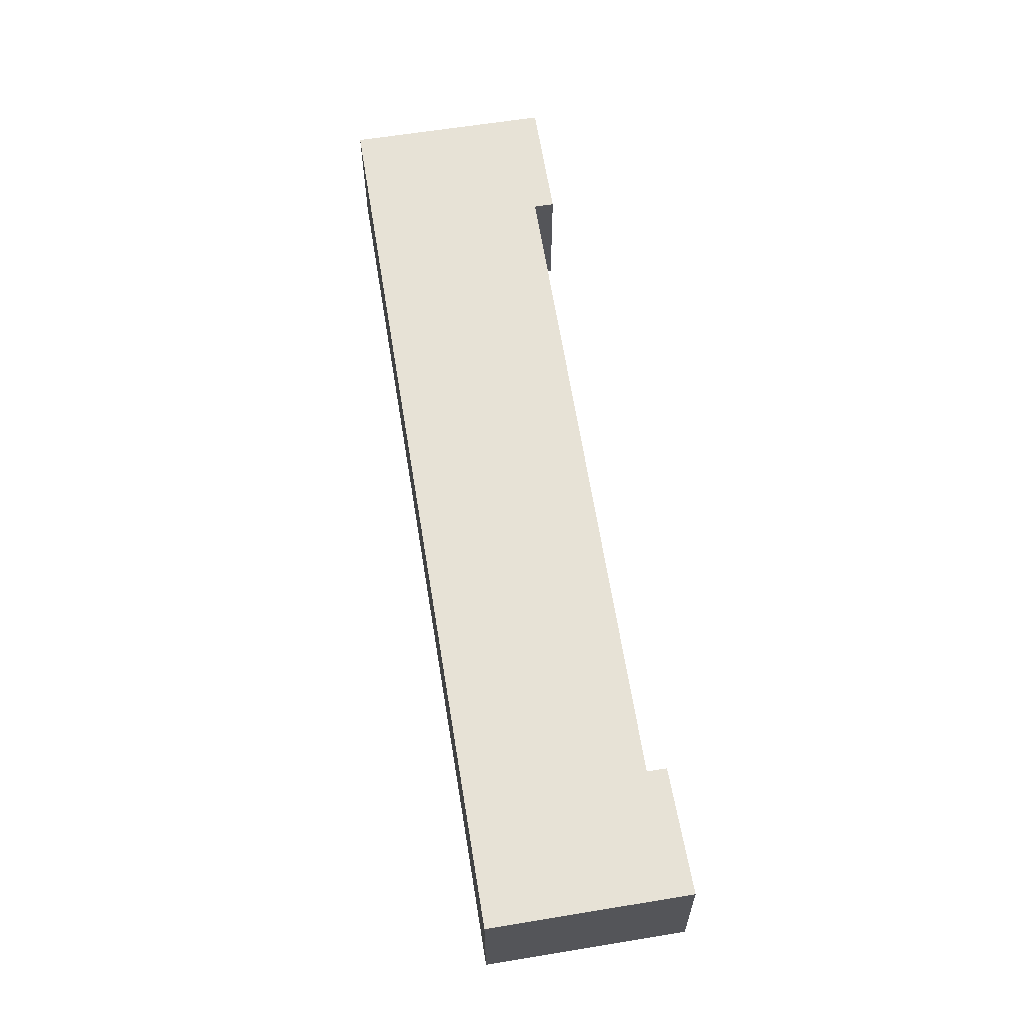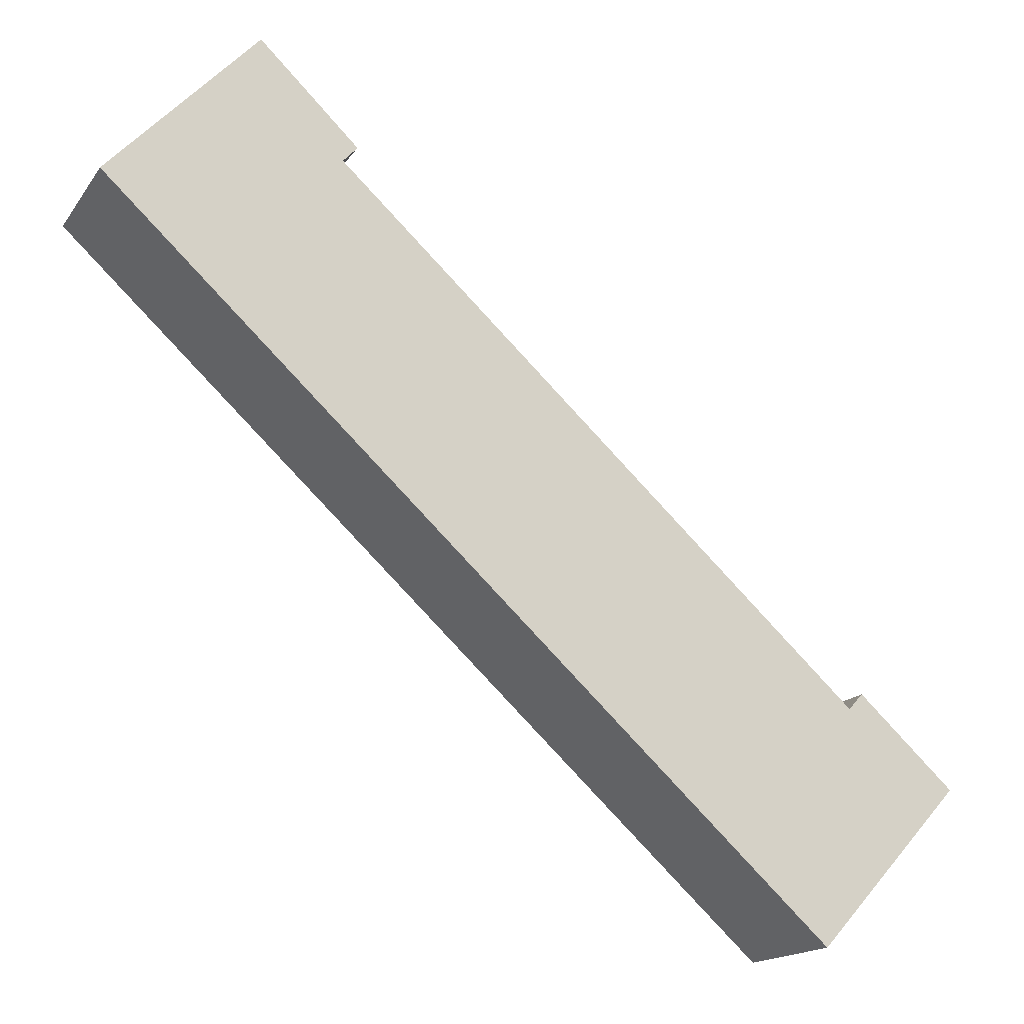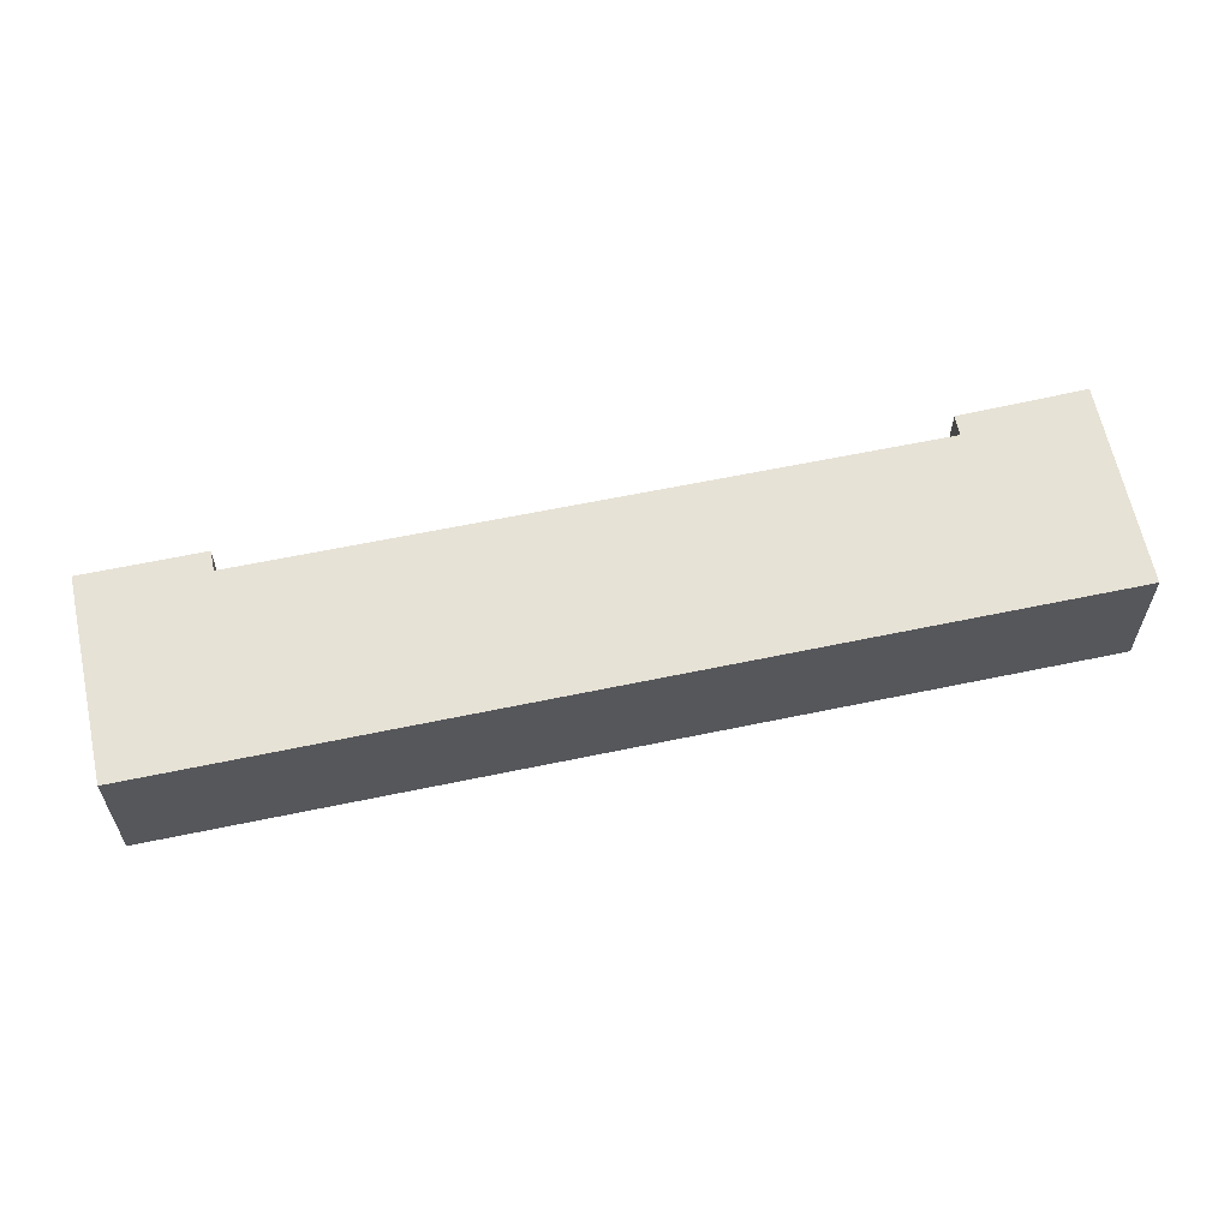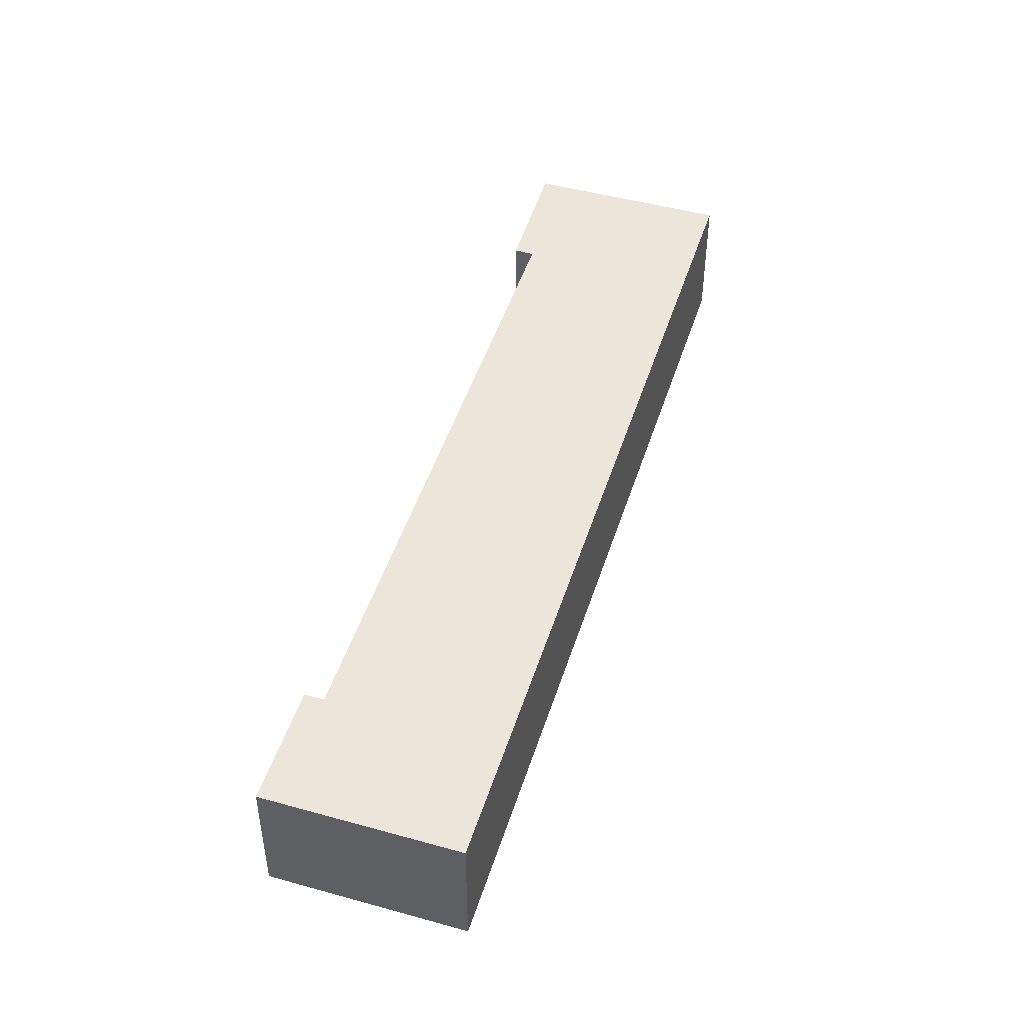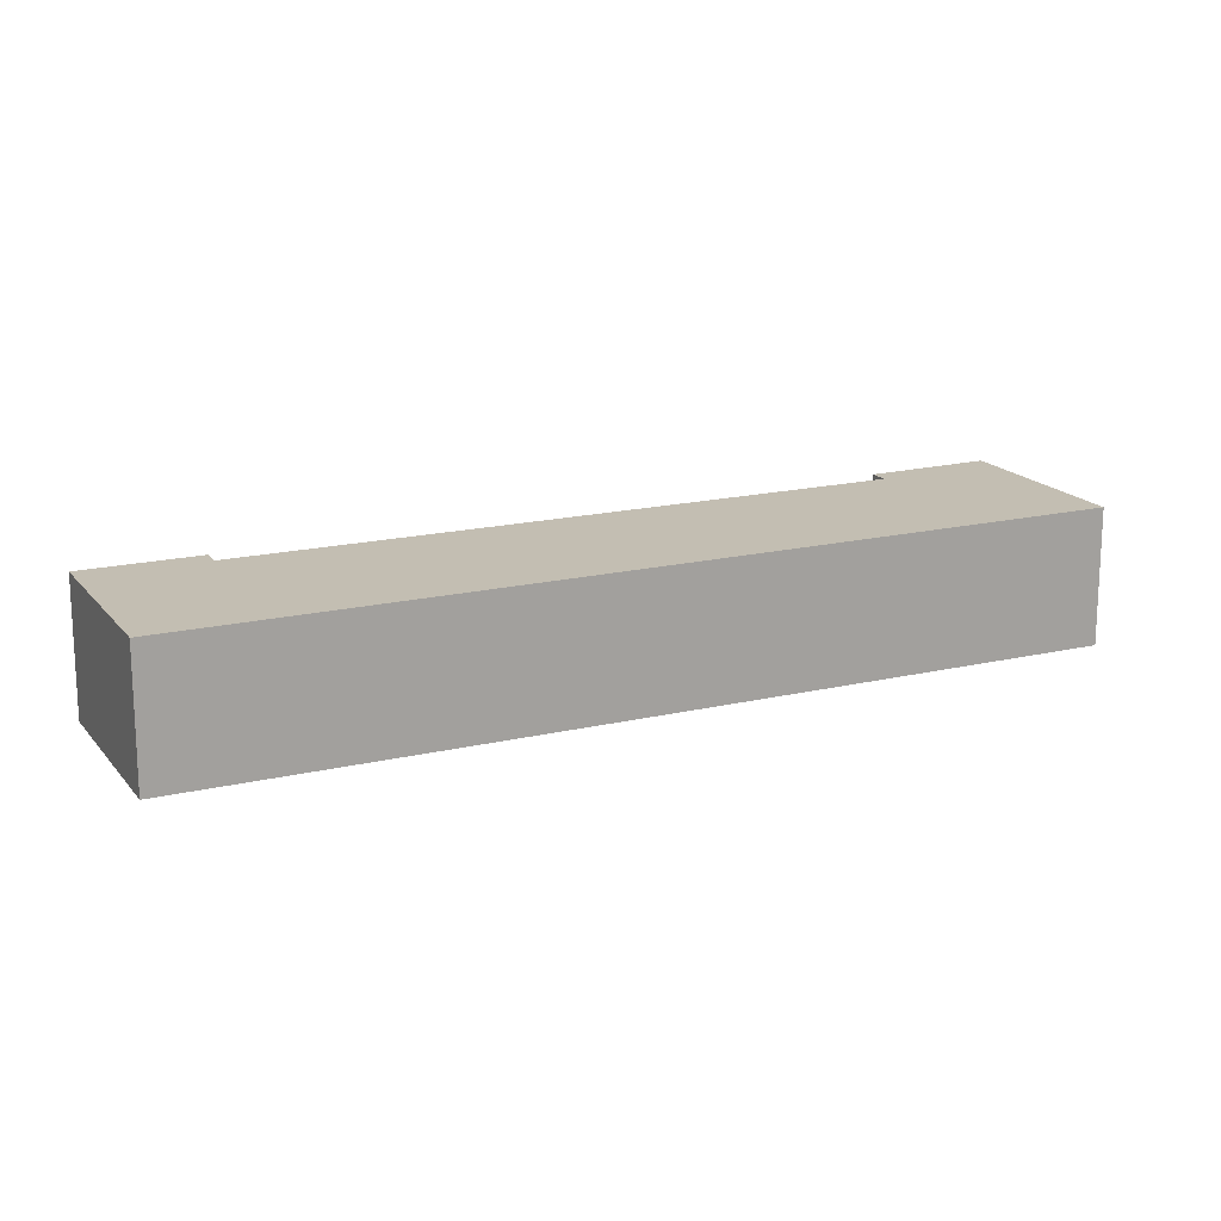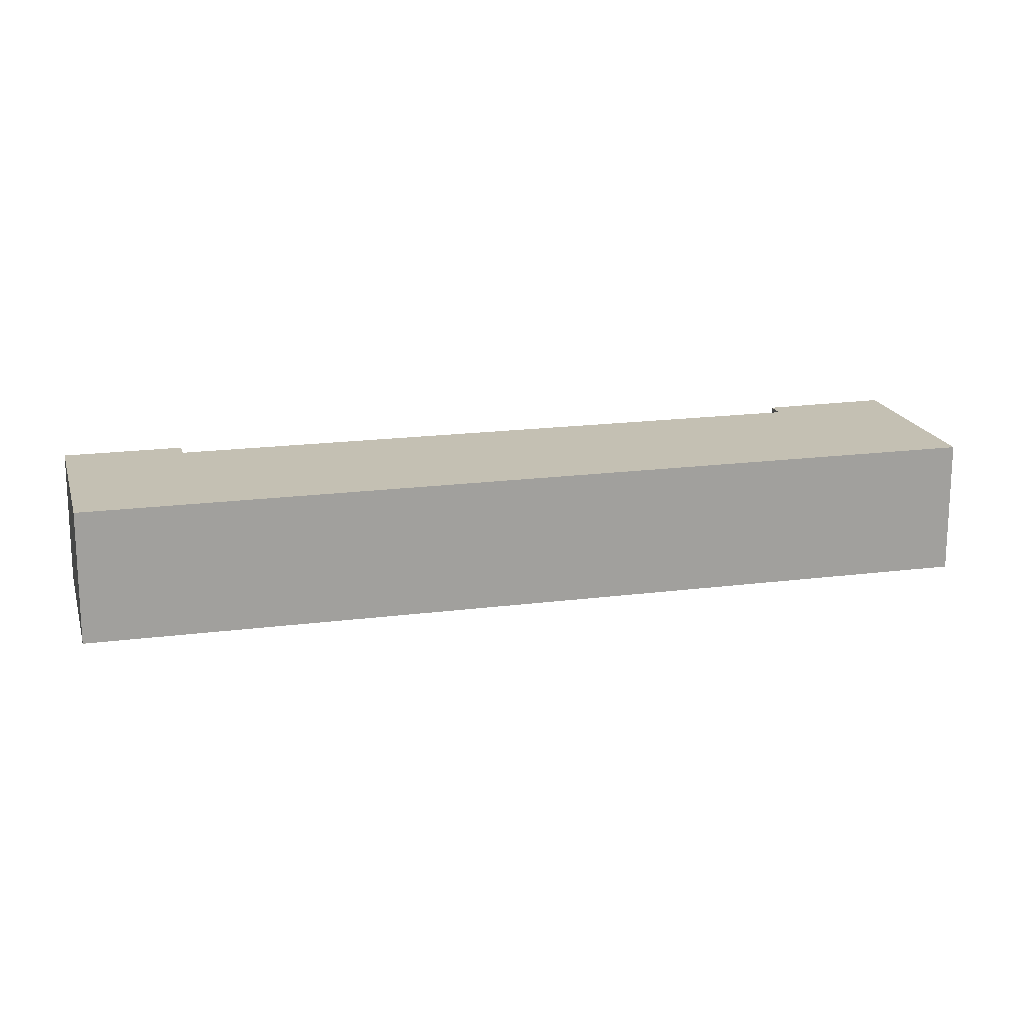
<metadata>
{"format":"obj","ext":"obj","renderer":"f3d","projection":"perspective","resolution":1024,"background":"white","views":[{"elev":63.5,"azim":-56.7,"up":"+Y"},{"elev":-16.6,"azim":-23.3,"up":"+Z"},{"elev":63.0,"azim":-149.5,"up":"+Y"},{"elev":48.1,"azim":149.8,"up":"+Y"},{"elev":17.3,"azim":-162.9,"up":"+Y"},{"elev":18.0,"azim":-151.8,"up":"+Y"}]}
</metadata>
<code>
v  19.11 3.799 -17.49
v  20.4 3.799 -11
v  22.93 3.799 -13.3
v  20.02 3.799 -11.42
v  0 3.799 2.326e-16
v  6.074 3.799 1.286
v  3.865 3.799 4.168
v  6.452 3.799 1.701
v  20.4 6.736e-16 -11
v  22.93 8.146e-16 -13.3
v  3.865 -2.552e-16 4.168
v  6.452 -1.042e-16 1.701
v  6.074 -7.874e-17 1.286
v  20.02 6.99e-16 -11.42
v  19.11 1.071e-15 -17.49
v  0 0 0
g defaultobject
f 1 2 3
f 2 1 4
f 4 1 5
f 4 5 6
f 6 5 7
f 7 8 6
f 9 3 2
f 3 9 10
f 11 8 7
f 8 11 12
f 13 4 6
f 4 13 14
f 10 1 3
f 1 10 15
f 12 6 8
f 6 12 13
f 15 5 1
f 5 15 16
f 16 7 5
f 7 16 11
f 14 2 4
f 2 14 9
f 9 14 10
f 10 16 15
f 16 10 14
f 16 14 13
f 16 13 11
f 11 13 12

</code>
